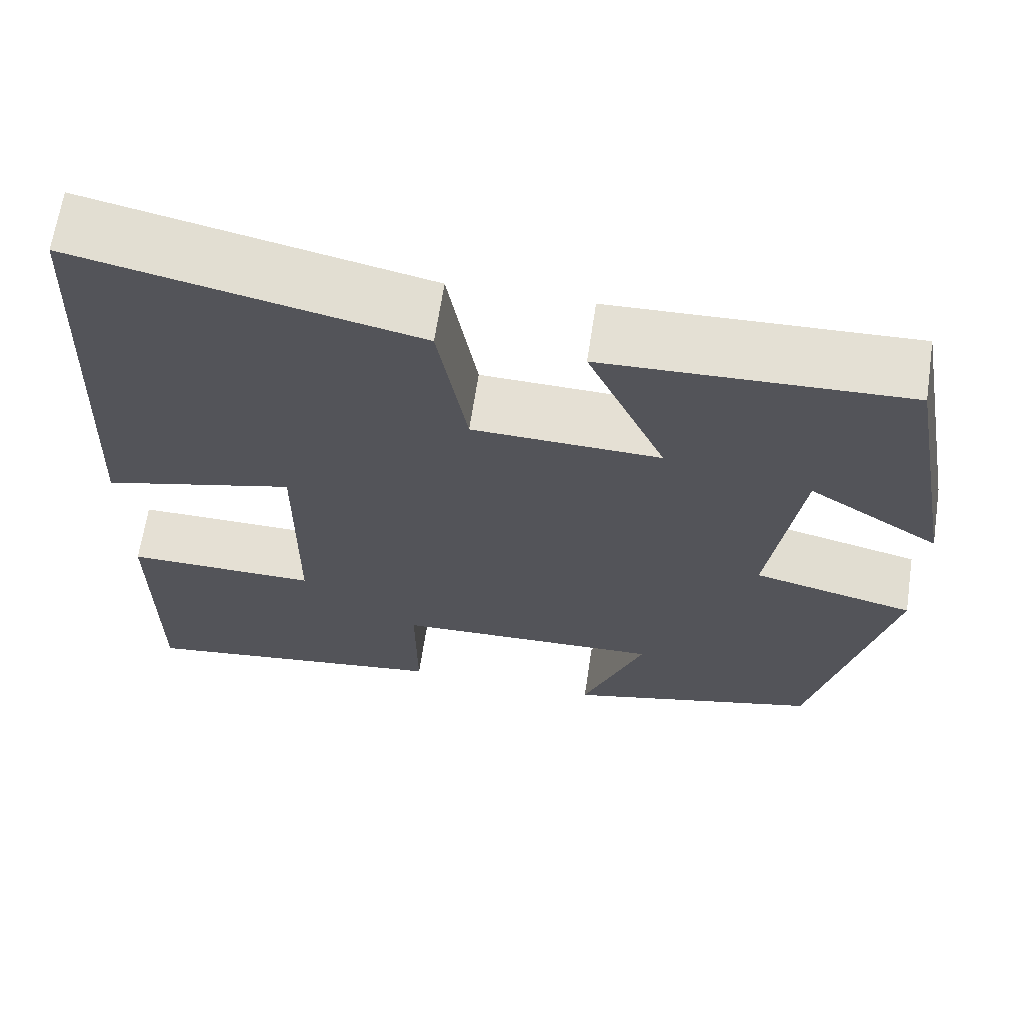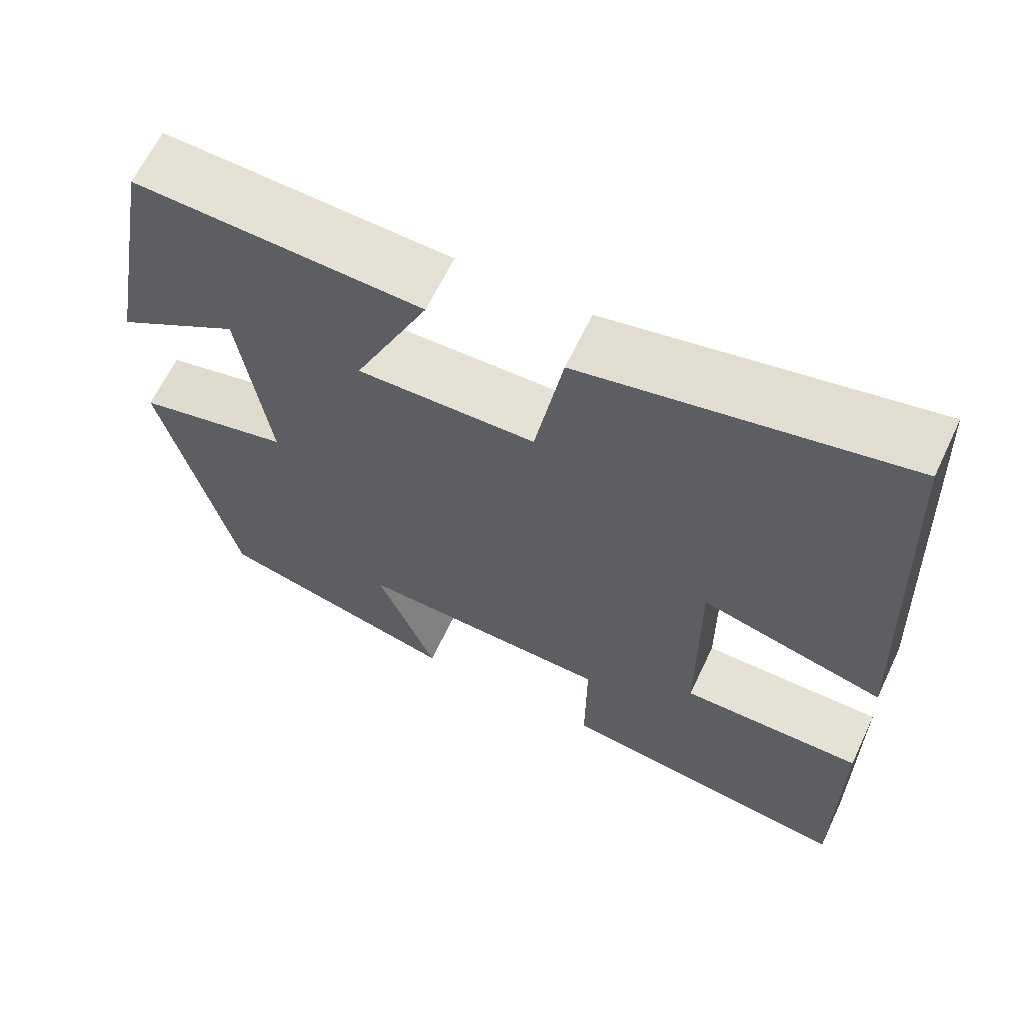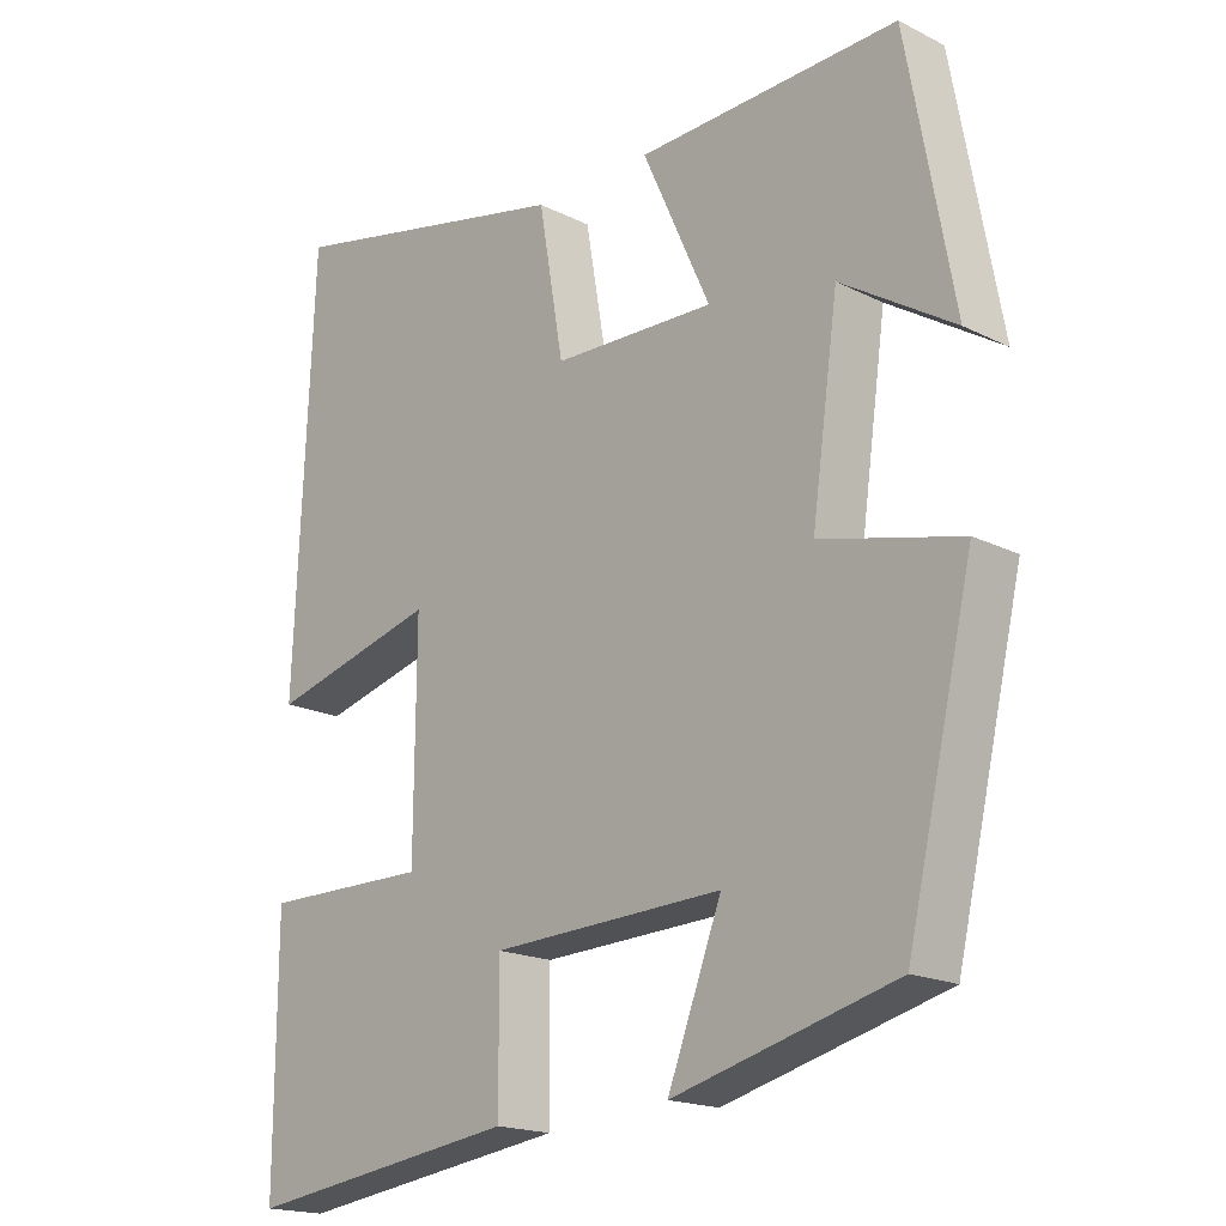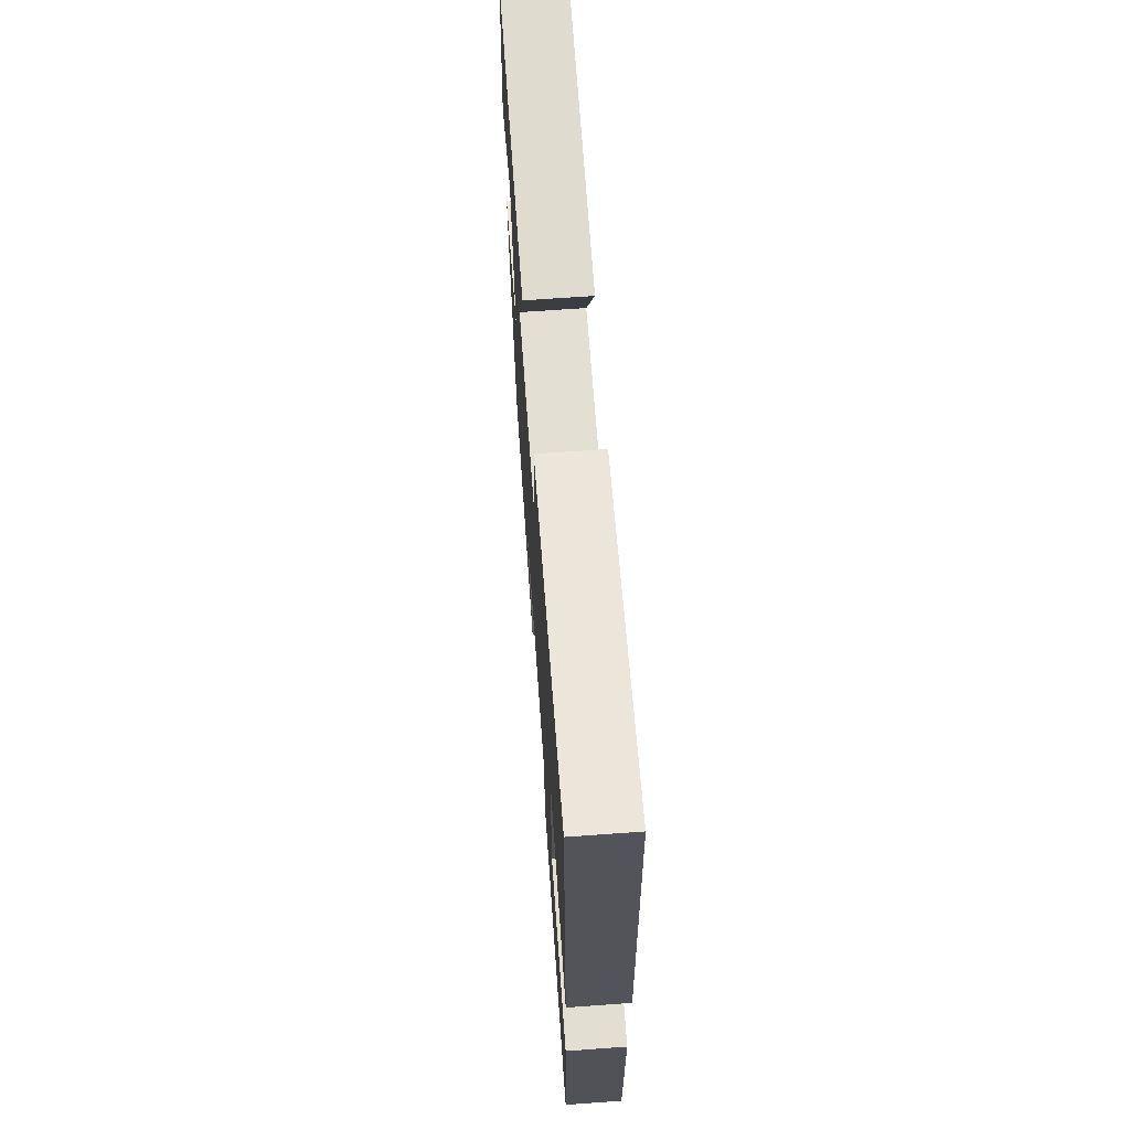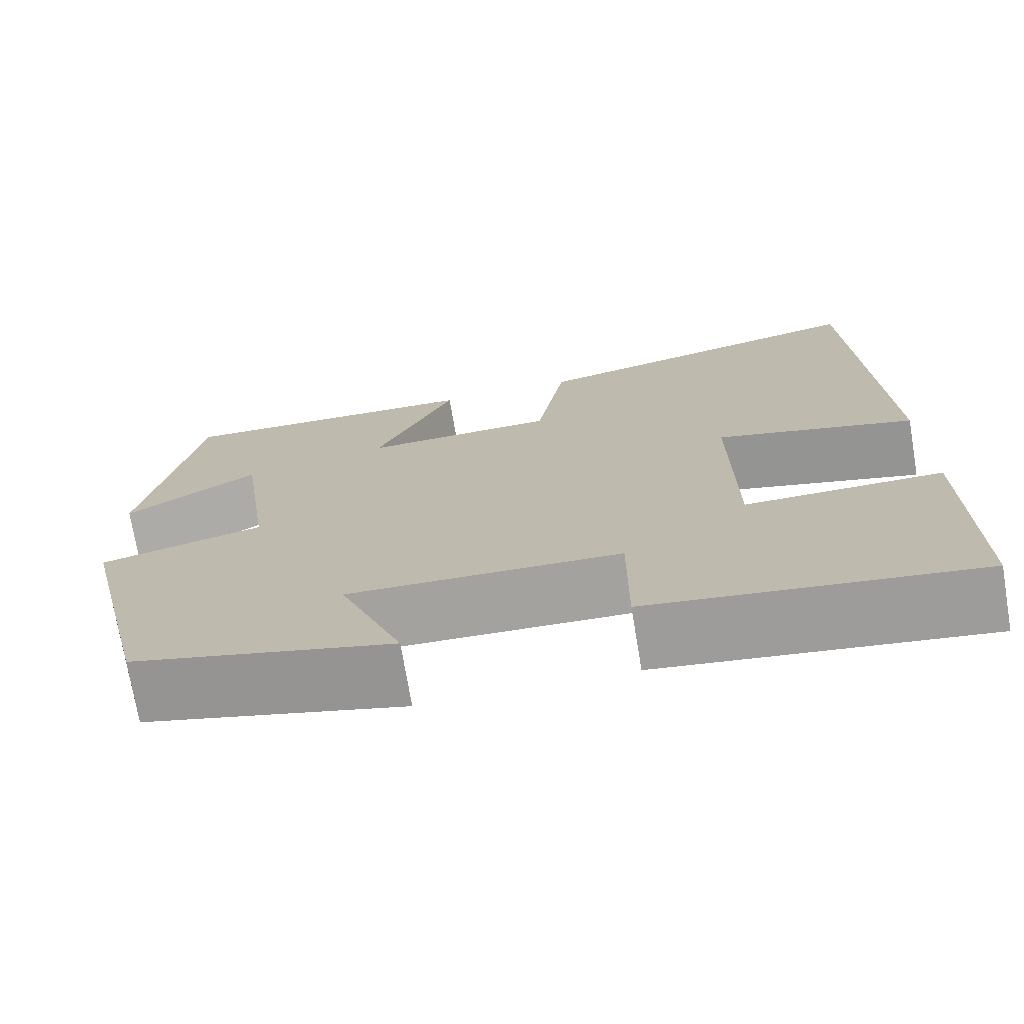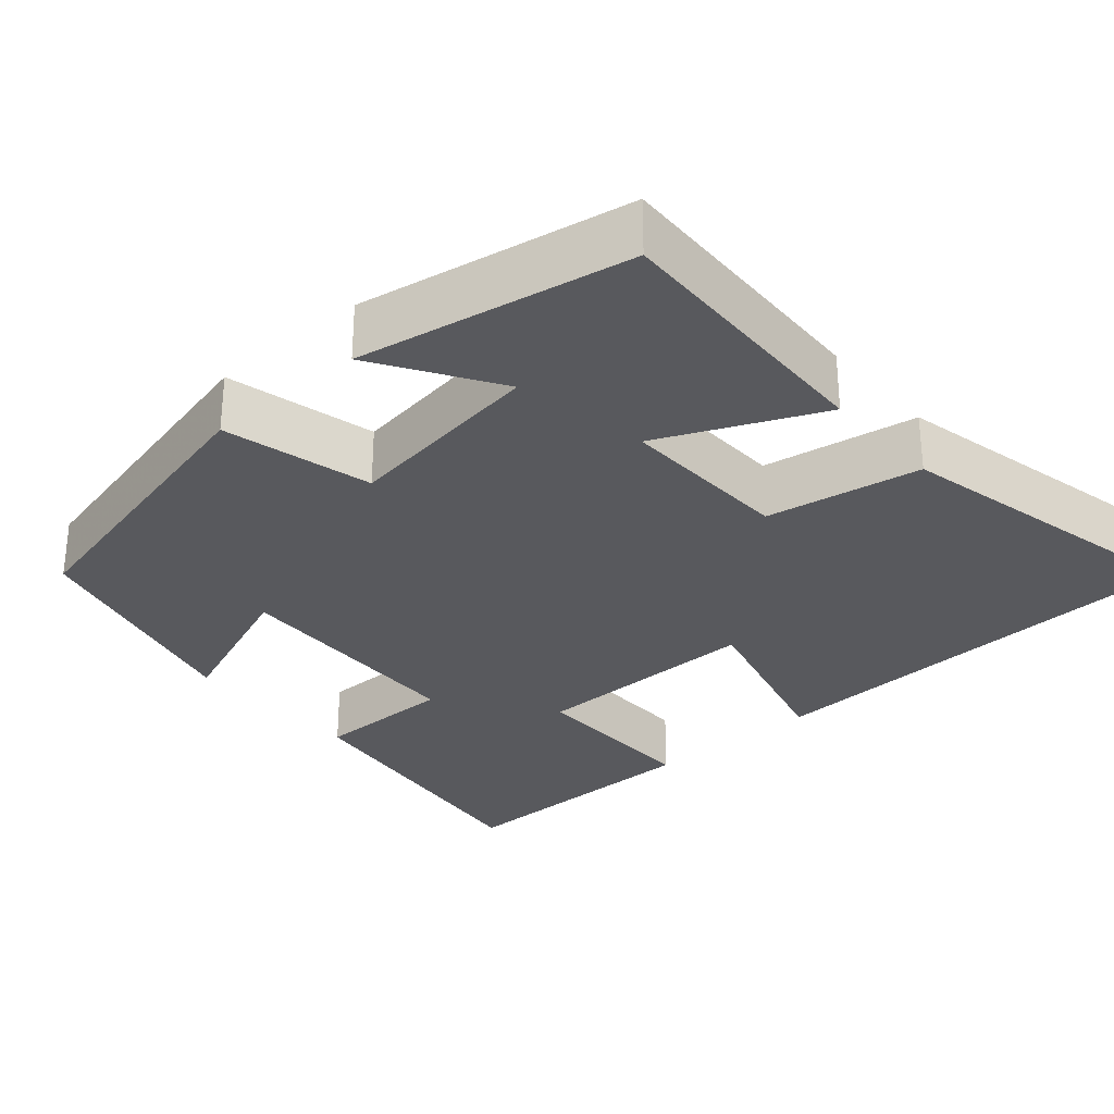
<metadata>
{"format":"obj","ext":"obj","renderer":"f3d","projection":"perspective","resolution":1024,"background":"white","views":[{"elev":65.5,"azim":-171.4,"up":"+Z"},{"elev":64.3,"azim":25.4,"up":"+Z"},{"elev":-18.3,"azim":-133.9,"up":"+Z"},{"elev":68.3,"azim":85.9,"up":"+Z"},{"elev":-73.1,"azim":9.5,"up":"+Z"},{"elev":-30.0,"azim":-48.8,"up":"+Y"}]}
</metadata>
<code>
v -0.437 0.07 0.514
v -0.084 0.07 0.5
v -0.176 0.07 0.297
v 0.044 0.07 0.303
v 0.078 0.07 0.5
v 0.475 0.07 0.586
v 0.5 0.07 0.018
v 0.272 0.07 0.078
v 0.274 0.07 -0.216
v 0.5 0.07 -0.214
v 0.501 0.07 -0.551
v 0.13 0.07 -0.5
v 0.131 0.07 -0.322
v -0.183 0.07 -0.31
v -0.11 0.07 -0.5
v -0.41 0.07 -0.422
v -0.5 0.07 -0.037
v -0.311 0.07 0.009
v -0.347 0.07 0.265
v -0.5 0.07 0.169
v -0.437 0 0.514
v -0.084 0 0.5
v -0.176 0 0.297
v 0.044 0 0.303
v 0.078 0 0.5
v 0.475 0 0.586
v 0.5 0 0.018
v 0.272 0 0.078
v 0.274 0 -0.216
v 0.5 0 -0.214
v 0.501 0 -0.551
v 0.13 0 -0.5
v 0.131 0 -0.322
v -0.183 0 -0.31
v -0.11 0 -0.5
v -0.41 0 -0.422
v -0.5 0 -0.037
v -0.311 0 0.009
v -0.347 0 0.265
v -0.5 0 0.169
f 19 20 1 2
f 18 19 2 3
f 15 16 17 18
f 14 15 18
f 13 14 18 3
f 10 11 12 13
f 9 10 13
f 8 9 13 3
f 7 8 3 4
f 4 5 6 7
f 22 21 40 39
f 23 22 39 38
f 38 37 36 35
f 38 35 34
f 23 38 34 33
f 33 32 31 30
f 33 30 29
f 23 33 29 28
f 24 23 28 27
f 27 26 25 24
f 1 21 22 2
f 2 22 23 3
f 3 23 24 4
f 4 24 25 5
f 5 25 26 6
f 6 26 27 7
f 7 27 28 8
f 8 28 29 9
f 9 29 30 10
f 10 30 31 11
f 11 31 32 12
f 12 32 33 13
f 13 33 34 14
f 14 34 35 15
f 15 35 36 16
f 16 36 37 17
f 17 37 38 18
f 18 38 39 19
f 19 39 40 20
f 20 40 21 1

</code>
